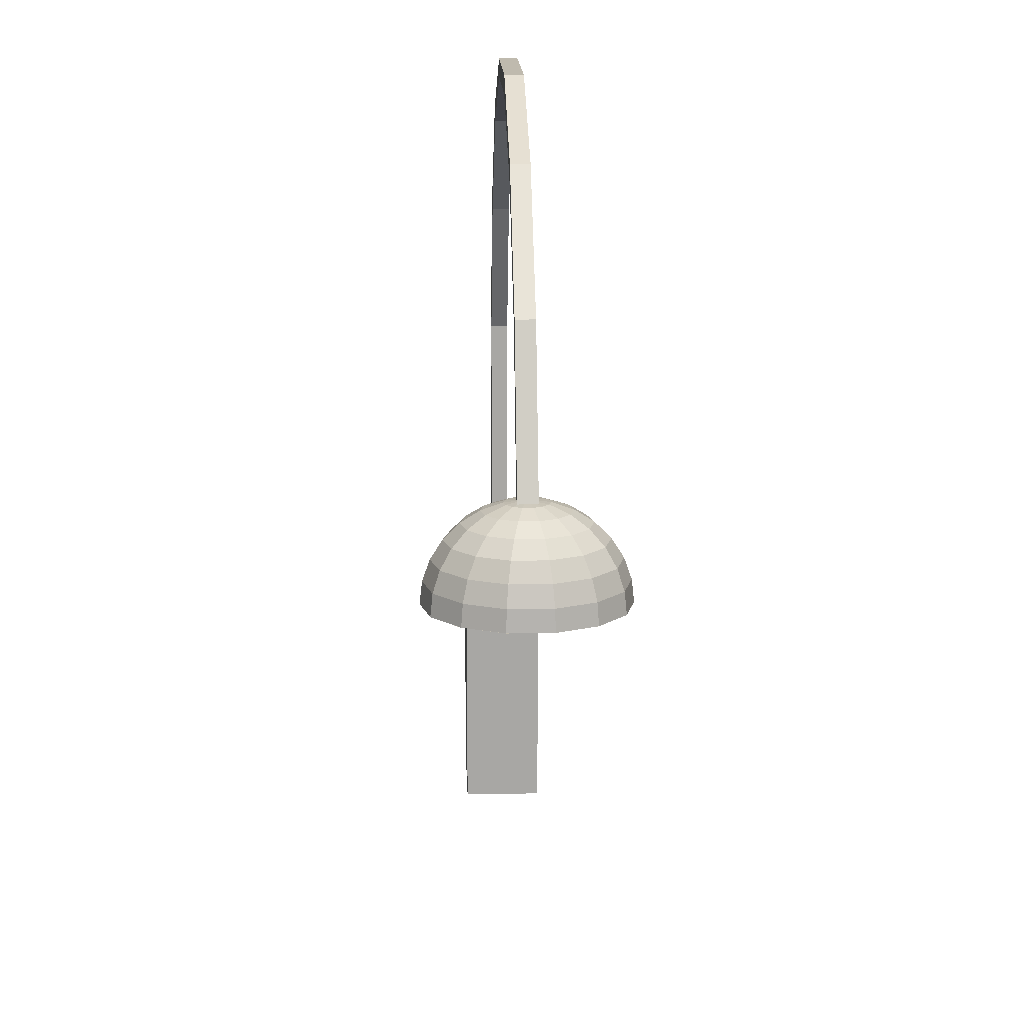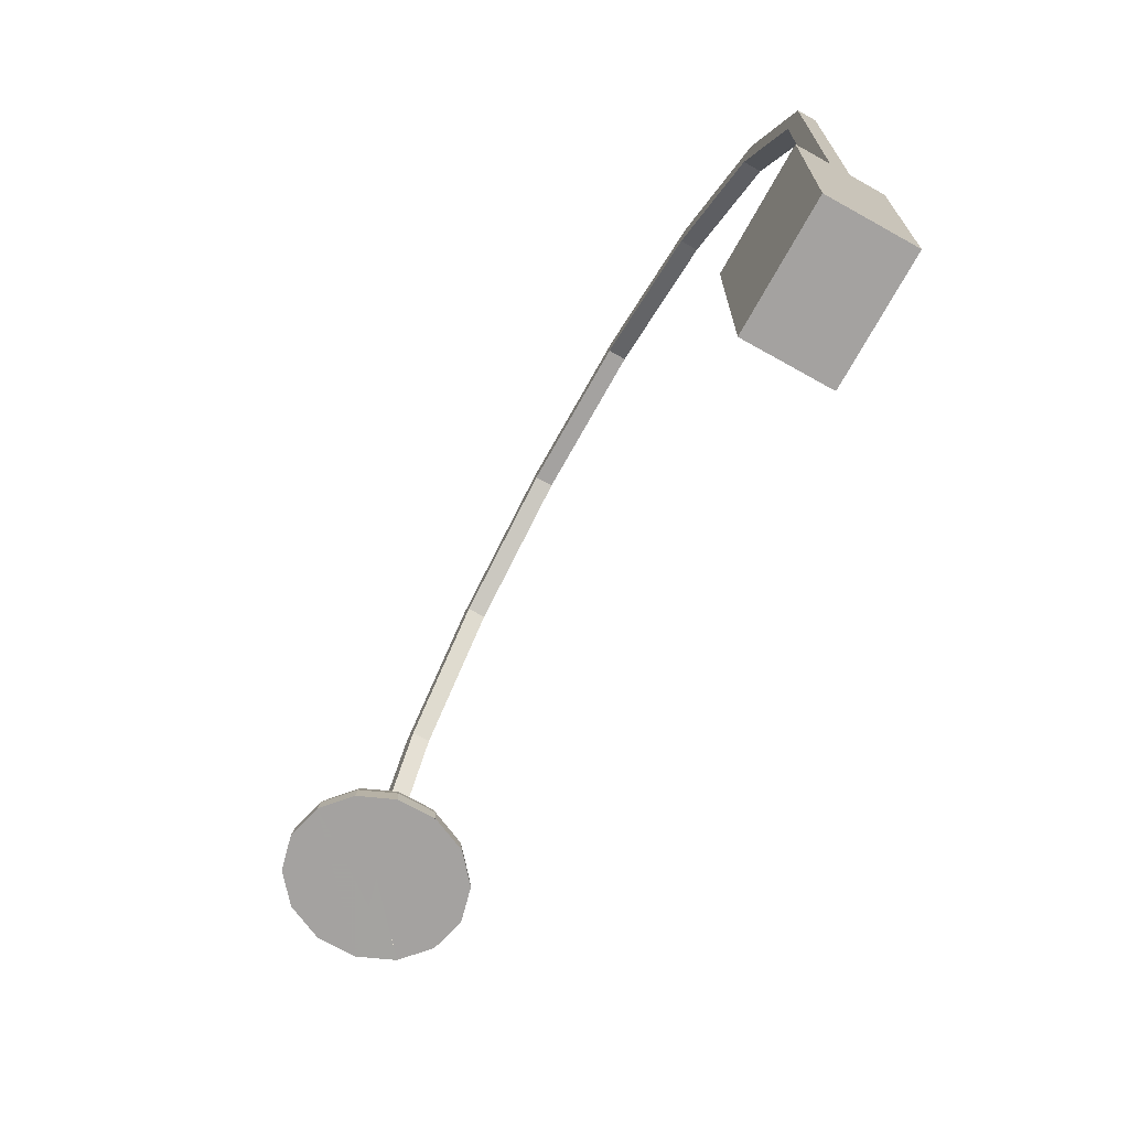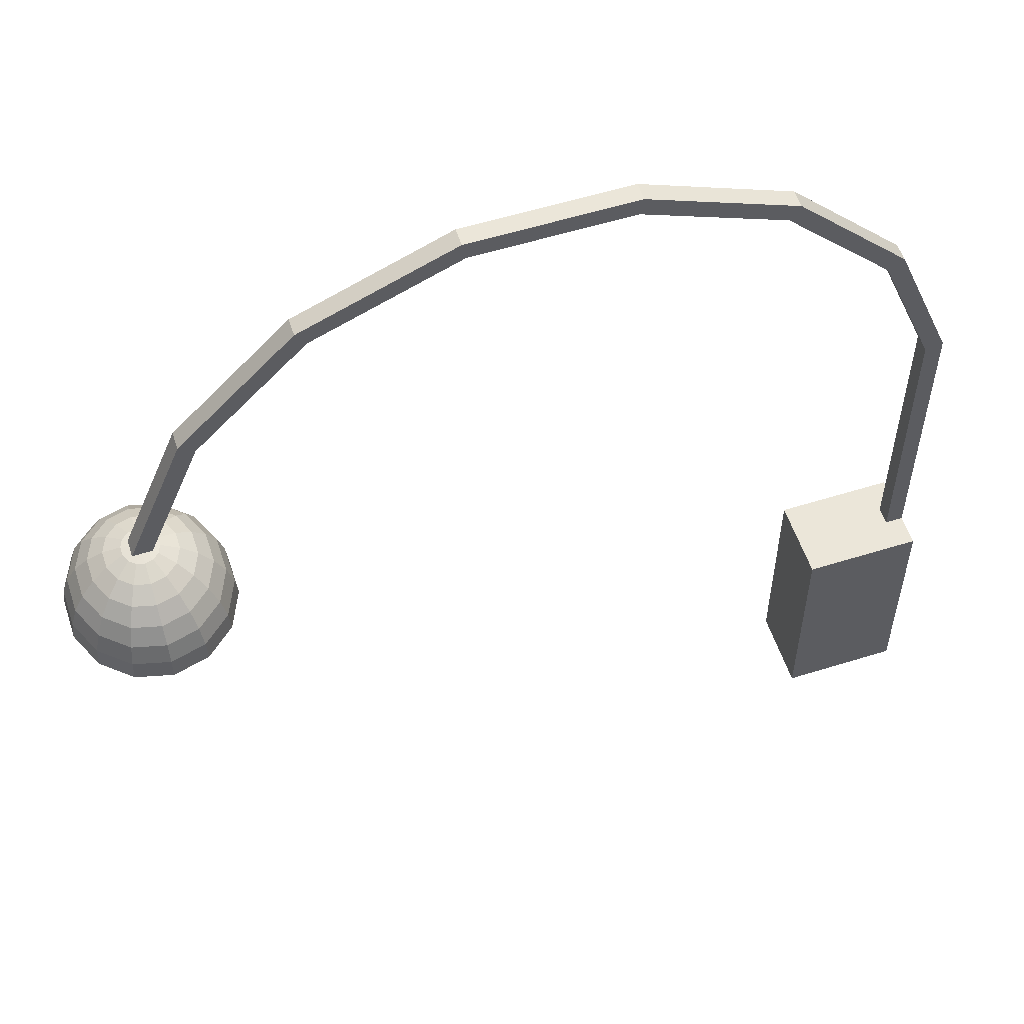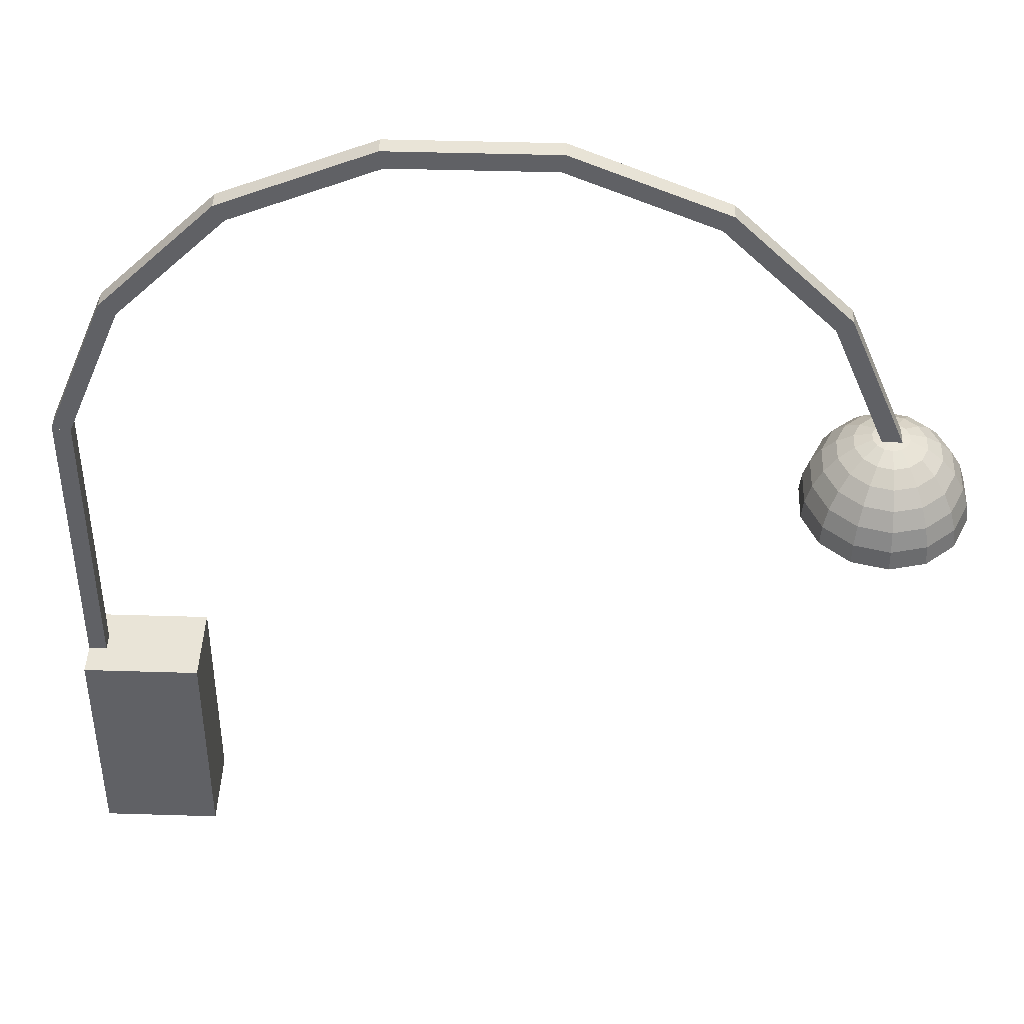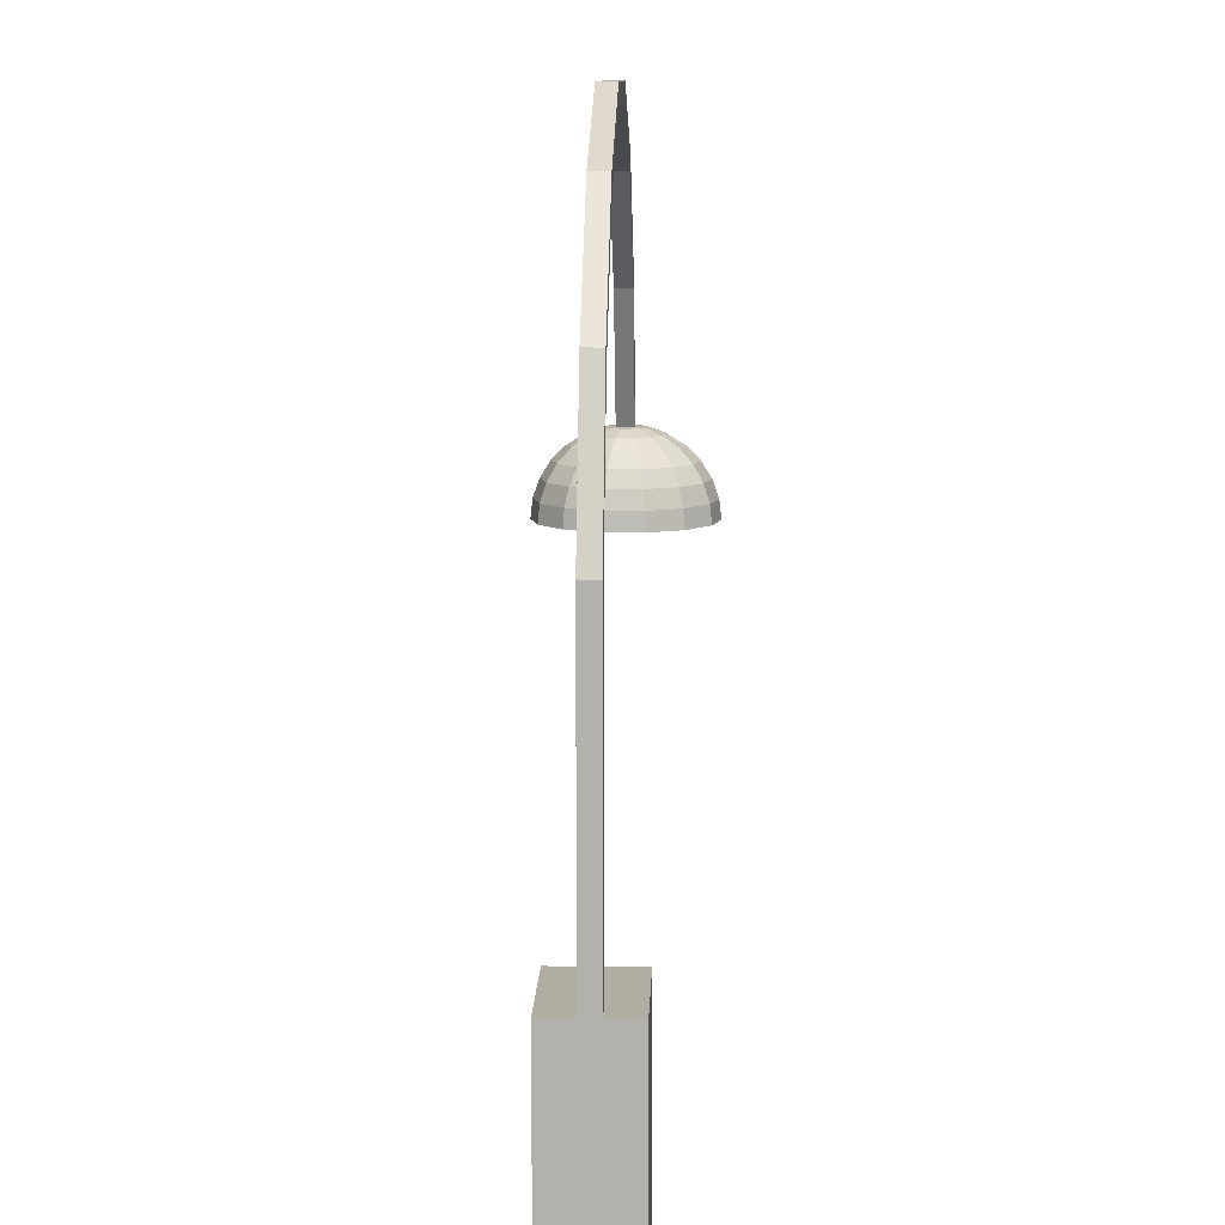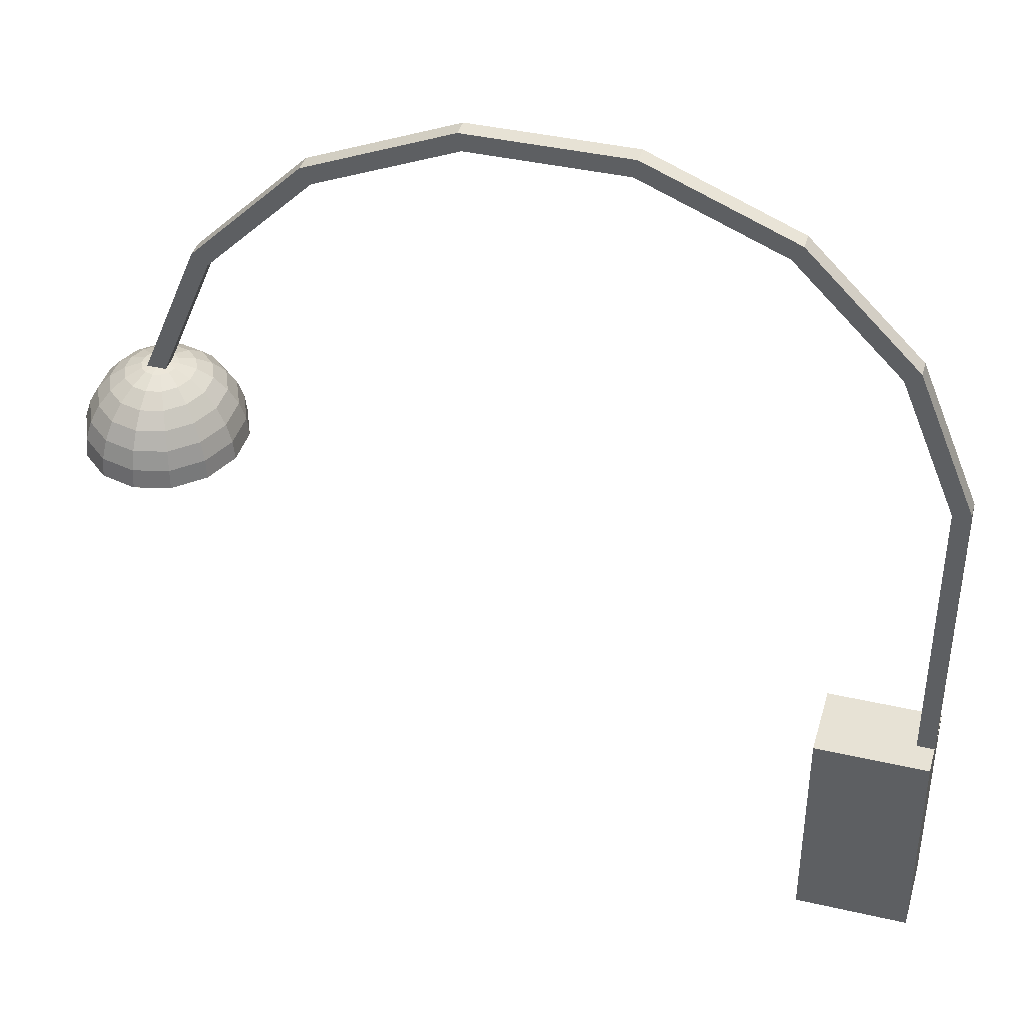
<metadata>
{"format":"obj","ext":"obj","renderer":"f3d","projection":"perspective","resolution":1024,"background":"white","views":[{"elev":15.7,"azim":88.0,"up":"+Y"},{"elev":-72.7,"azim":-119.2,"up":"+Y"},{"elev":55.8,"azim":161.8,"up":"+Y"},{"elev":43.1,"azim":2.1,"up":"+Y"},{"elev":10.6,"azim":-88.0,"up":"+Y"},{"elev":40.4,"azim":-164.2,"up":"+Y"}]}
</metadata>
<code>
o Sphere_Sphere.002
v 1.289 0.319 -0.5539
v 1.289 0.3563 -0.4944
v 1.343 0.3563 -0.481
v 1.366 0.319 -0.5345
v 1.289 0.2694 -0.6035
v 1.386 0.2694 -0.5792
v 1.289 0.2099 -0.6408
v 1.401 0.2099 -0.6129
v 1.289 0.1437 -0.664
v 1.41 0.1437 -0.6338
v 1.289 0.07456 -0.6718
v 1.413 0.07456 -0.6408
v 1.289 0.3795 -0.4282
v 1.289 0.3874 -0.3584
v 1.317 0.3795 -0.4213
v 1.386 0.3563 -0.4432
v 1.428 0.319 -0.4803
v 1.464 0.2694 -0.5112
v 1.49 0.2099 -0.5345
v 1.507 0.1437 -0.549
v 1.513 0.07456 -0.5538
v 1.339 0.3795 -0.4019
v 1.463 0.319 -0.4019
v 1.507 0.2694 -0.4129
v 1.54 0.2099 -0.4213
v 1.561 0.1437 -0.4264
v 1.568 0.07456 -0.4281
v 1.351 0.3795 -0.3739
v 1.41 0.3563 -0.3887
v 1.507 0.2694 -0.3039
v 1.54 0.2099 -0.2956
v 1.561 0.1437 -0.2904
v 1.568 0.07456 -0.2887
v 1.351 0.3795 -0.3429
v 1.41 0.3563 -0.3281
v 1.463 0.319 -0.3149
v 1.464 0.2694 -0.2056
v 1.49 0.2099 -0.1823
v 1.507 0.1437 -0.1679
v 1.513 0.07456 -0.163
v 1.339 0.3795 -0.3149
v 1.386 0.3563 -0.2736
v 1.428 0.319 -0.2366
v 1.401 0.2099 -0.104
v 1.41 0.1437 -0.08307
v 1.413 0.07456 -0.07605
v 1.317 0.3795 -0.2956
v 1.343 0.3563 -0.2359
v 1.366 0.319 -0.1823
v 1.386 0.2694 -0.1376
v 1.289 0.2099 -0.07598
v 1.289 0.1437 -0.0528
v 1.289 0.07456 -0.04501
v 1.289 0.3795 -0.2887
v 1.289 0.3563 -0.2224
v 1.289 0.319 -0.163
v 1.289 0.2694 -0.1133
v 1.168 0.1437 -0.08307
v 1.165 0.07456 -0.07605
v 1.262 0.3795 -0.2956
v 1.235 0.3563 -0.2359
v 1.212 0.319 -0.1823
v 1.192 0.2694 -0.1376
v 1.177 0.2099 -0.104
v 1.239 0.3795 -0.3149
v 1.192 0.3563 -0.2736
v 1.15 0.319 -0.2366
v 1.114 0.2694 -0.2056
v 1.088 0.2099 -0.1823
v 1.071 0.1437 -0.1679
v 1.066 0.07456 -0.163
v 1.227 0.3795 -0.3429
v 1.168 0.3563 -0.3281
v 1.115 0.319 -0.3149
v 1.071 0.2694 -0.3039
v 1.038 0.2099 -0.2956
v 1.017 0.1437 -0.2904
v 1.011 0.07456 -0.2887
v 1.227 0.3795 -0.3739
v 1.168 0.3563 -0.3887
v 1.115 0.319 -0.4019
v 1.071 0.2694 -0.4129
v 1.038 0.2099 -0.4213
v 1.017 0.1437 -0.4264
v 1.011 0.07456 -0.4281
v 1.239 0.3795 -0.4019
v 1.192 0.3563 -0.4432
v 1.15 0.319 -0.4803
v 1.114 0.2694 -0.5112
v 1.088 0.2099 -0.5345
v 1.071 0.1437 -0.549
v 1.066 0.07456 -0.5538
v 1.235 0.3563 -0.481
v 1.212 0.319 -0.5345
v 1.192 0.2694 -0.5792
v 1.177 0.2099 -0.6129
v 1.168 0.1437 -0.6338
v 1.165 0.07456 -0.6408
v 1.262 0.3795 -0.4213
f 1 2 3 4
f 5 1 4 6
f 7 5 6 8
f 9 7 8 10
f 11 9 10 12
f 13 14 15
f 2 13 15 3
f 4 3 16 17
f 6 4 17 18
f 8 6 18 19
f 10 8 19 20
f 10 20 21 12
f 15 14 22
f 3 15 22 16
f 18 17 23 24
f 19 18 24 25
f 20 19 25 26
f 21 20 26 27
f 22 14 28
f 16 22 28 29
f 17 16 29 23
f 25 24 30 31
f 26 25 31 32
f 27 26 32 33
f 28 14 34
f 29 28 34 35
f 23 29 35 36
f 24 23 36 30
f 31 30 37 38
f 32 31 38 39
f 33 32 39 40
f 34 14 41
f 35 34 41 42
f 36 35 42 43
f 30 36 43 37
f 39 38 44 45
f 40 39 45 46
f 41 14 47
f 42 41 47 48
f 43 42 48 49
f 37 43 49 50
f 38 37 50 44
f 45 44 51 52
f 46 45 52 53
f 47 14 54
f 48 47 54 55
f 49 48 55 56
f 50 49 56 57
f 44 50 57 51
f 53 52 58 59
f 54 14 60
f 55 54 60 61
f 56 55 61 62
f 57 56 62 63
f 51 57 63 64
f 52 51 64 58
f 60 14 65
f 61 60 65 66
f 62 61 66 67
f 63 62 67 68
f 64 63 68 69
f 58 64 69 70
f 59 58 70 71
f 65 14 72
f 66 65 72 73
f 67 66 73 74
f 68 67 74 75
f 69 68 75 76
f 70 69 76 77
f 71 70 77 78
f 72 14 79
f 73 72 79 80
f 74 73 80 81
f 75 74 81 82
f 76 75 82 83
f 77 76 83 84
f 78 77 84 85
f 80 79 86 87
f 81 80 87 88
f 82 81 88 89
f 83 82 89 90
f 84 83 90 91
f 84 91 92 85
f 79 14 86
f 88 87 93 94
f 89 88 94 95
f 90 89 95 96
f 91 90 96 97
f 92 91 97 98
f 86 14 99
f 87 86 99 93
f 94 93 2 1
f 95 94 1 5
f 96 95 5 7
f 97 96 7 9
f 98 97 9 11
f 99 14 13
f 93 99 13 2
o Plane.002_Plane.009
v 1.165 0.07441 -0.07605
v 1.165 0.07441 -0.6408
v 1.289 0.07441 -0.6718
v 1.289 0.07441 -0.04501
f 100 101 102 103
o Plane.009_Plane.010
v 1.01 0.07441 -0.4277
v 1.512 0.07441 -0.5541
v 1.568 0.07441 -0.4285
v 1.011 0.07441 -0.2883
f 104 105 106 107
o Plane.010_Plane.011
v 1.066 0.07441 -0.163
v 1.289 0.07441 -0.6718
v 1.413 0.07441 -0.6408
v 1.165 0.07441 -0.07605
f 108 109 110 111
o Plane.011_Plane.012
v 1.011 0.07441 -0.2887
v 1.413 0.07441 -0.6408
v 1.513 0.07441 -0.5538
v 1.066 0.07441 -0.163
f 112 113 114 115
o Plane.012_Plane.013
v 1.165 0.07441 -0.6408
v 1.568 0.07441 -0.2886
v 1.512 0.07441 -0.1629
v 1.066 0.07471 -0.5538
f 116 117 118 119
o Plane.013_Plane.014
v 1.065 0.07441 -0.5538
v 1.568 0.07441 -0.4286
v 1.568 0.07441 -0.2892
v 1.01 0.07441 -0.4276
f 120 121 122 123
o Plane.014_Plane.015
v 1.413 0.07441 -0.07593
v 1.011 0.07441 -0.4284
v 1.066 0.07441 -0.554
v 1.512 0.07441 -0.1628
f 124 125 126 127
o Plane.015_Plane.016
v 1.289 0.07455 -0.04501
v 1.065 0.07441 -0.5533
v 1.165 0.07441 -0.6405
v 1.414 0.07441 -0.07634
f 128 129 130 131
o cube
v -1.09 -1.498 -0.5
v -1.496 -1.498 -0.5
v -1.496 -0.7012 -0.5
v -1.09 -0.7012 -0.5
v -1.09 -1.498 -0.2188
v -1.09 -0.7012 -0.2188
v -1.496 -1.498 -0.2188
v -1.496 -0.7012 -0.2188
f 132 133 134 135
f 136 132 135 137
f 138 136 137 139
f 133 138 139 134
f 139 137 135 134
f 133 132 136 138
o cube.000
v -1.434 -0.7012 -0.3906
v -1.496 -0.7012 -0.3906
v -1.496 0.3613 -0.3906
v -1.434 0.3613 -0.3906
v -1.434 -0.7012 -0.3281
v -1.434 0.3613 -0.3281
v -1.496 -0.7012 -0.3281
v -1.496 0.3613 -0.3281
f 140 141 142 143
f 144 140 143 145
f 146 144 145 147
f 141 146 147 142
f 147 145 143 142
f 141 140 144 146
o cube.001
v -1.438 0.3374 -0.3906
v -1.496 0.3613 -0.3906
v -1.281 0.881 -0.3906
v -1.223 0.8571 -0.3906
v -1.438 0.3374 -0.3281
v -1.223 0.8571 -0.3281
v -1.496 0.3613 -0.3281
v -1.281 0.881 -0.3281
f 148 149 150 151
f 152 148 151 153
f 154 152 153 155
f 149 154 155 150
f 155 153 151 150
f 149 148 152 154
o cube.002
v -1.237 0.8368 -0.3906
v -1.281 0.881 -0.3906
v -0.8831 1.279 -0.3906
v -0.8389 1.235 -0.3906
v -1.237 0.8368 -0.3281
v -0.8389 1.235 -0.3281
v -1.281 0.881 -0.3281
v -0.8831 1.279 -0.3281
f 156 157 158 159
f 160 156 159 161
f 162 160 161 163
f 157 162 163 158
f 163 161 159 158
f 157 156 160 162
o cube.003
v -0.3395 1.436 -0.3906
v -0.8592 1.221 -0.3906
v -0.8831 1.279 -0.3906
v -0.3634 1.494 -0.3906
v -0.3395 1.436 -0.3281
v -0.3634 1.494 -0.3281
v -0.8592 1.221 -0.3281
v -0.8831 1.279 -0.3281
f 164 165 166 167
f 168 164 167 169
f 170 168 169 171
f 165 170 171 166
f 171 169 167 166
f 165 164 168 170
o cube.004
v 0.6949 1.221 -0.3906
v 0.1752 1.436 -0.3906
v 0.1991 1.494 -0.3906
v 0.7188 1.279 -0.3906
v 0.6949 1.221 -0.3281
v 0.7188 1.279 -0.3281
v 0.1752 1.436 -0.3281
v 0.1991 1.494 -0.3281
f 172 173 174 175
f 176 172 175 177
f 178 176 177 179
f 173 178 179 174
f 179 177 175 174
f 173 172 176 178
o cube.005
v 1.117 0.881 -0.3906
v 1.072 0.8368 -0.3906
v 0.6746 1.235 -0.3906
v 0.7188 1.279 -0.3906
v 1.117 0.881 -0.3281
v 0.7188 1.279 -0.3281
v 1.072 0.8368 -0.3281
v 0.6746 1.235 -0.3281
f 180 181 182 183
f 184 180 183 185
f 186 184 185 187
f 181 186 187 182
f 187 185 183 182
f 181 180 184 186
o cube.006
v 1.332 0.3613 -0.3906
v 1.274 0.3374 -0.3906
v 1.059 0.8571 -0.3906
v 1.117 0.881 -0.3906
v 1.332 0.3613 -0.3281
v 1.117 0.881 -0.3281
v 1.274 0.3374 -0.3281
v 1.059 0.8571 -0.3281
f 188 189 190 191
f 192 188 191 193
f 194 192 193 195
f 189 194 195 190
f 195 193 191 190
f 189 188 192 194
o cube.007
v 0.1991 1.432 -0.3906
v -0.3634 1.432 -0.3906
v -0.3634 1.494 -0.3906
v 0.1991 1.494 -0.3906
v 0.1991 1.432 -0.3281
v 0.1991 1.494 -0.3281
v -0.3634 1.432 -0.3281
v -0.3634 1.494 -0.3281
f 196 197 198 199
f 200 196 199 201
f 202 200 201 203
f 197 202 203 198
f 203 201 199 198
f 197 196 200 202

</code>
